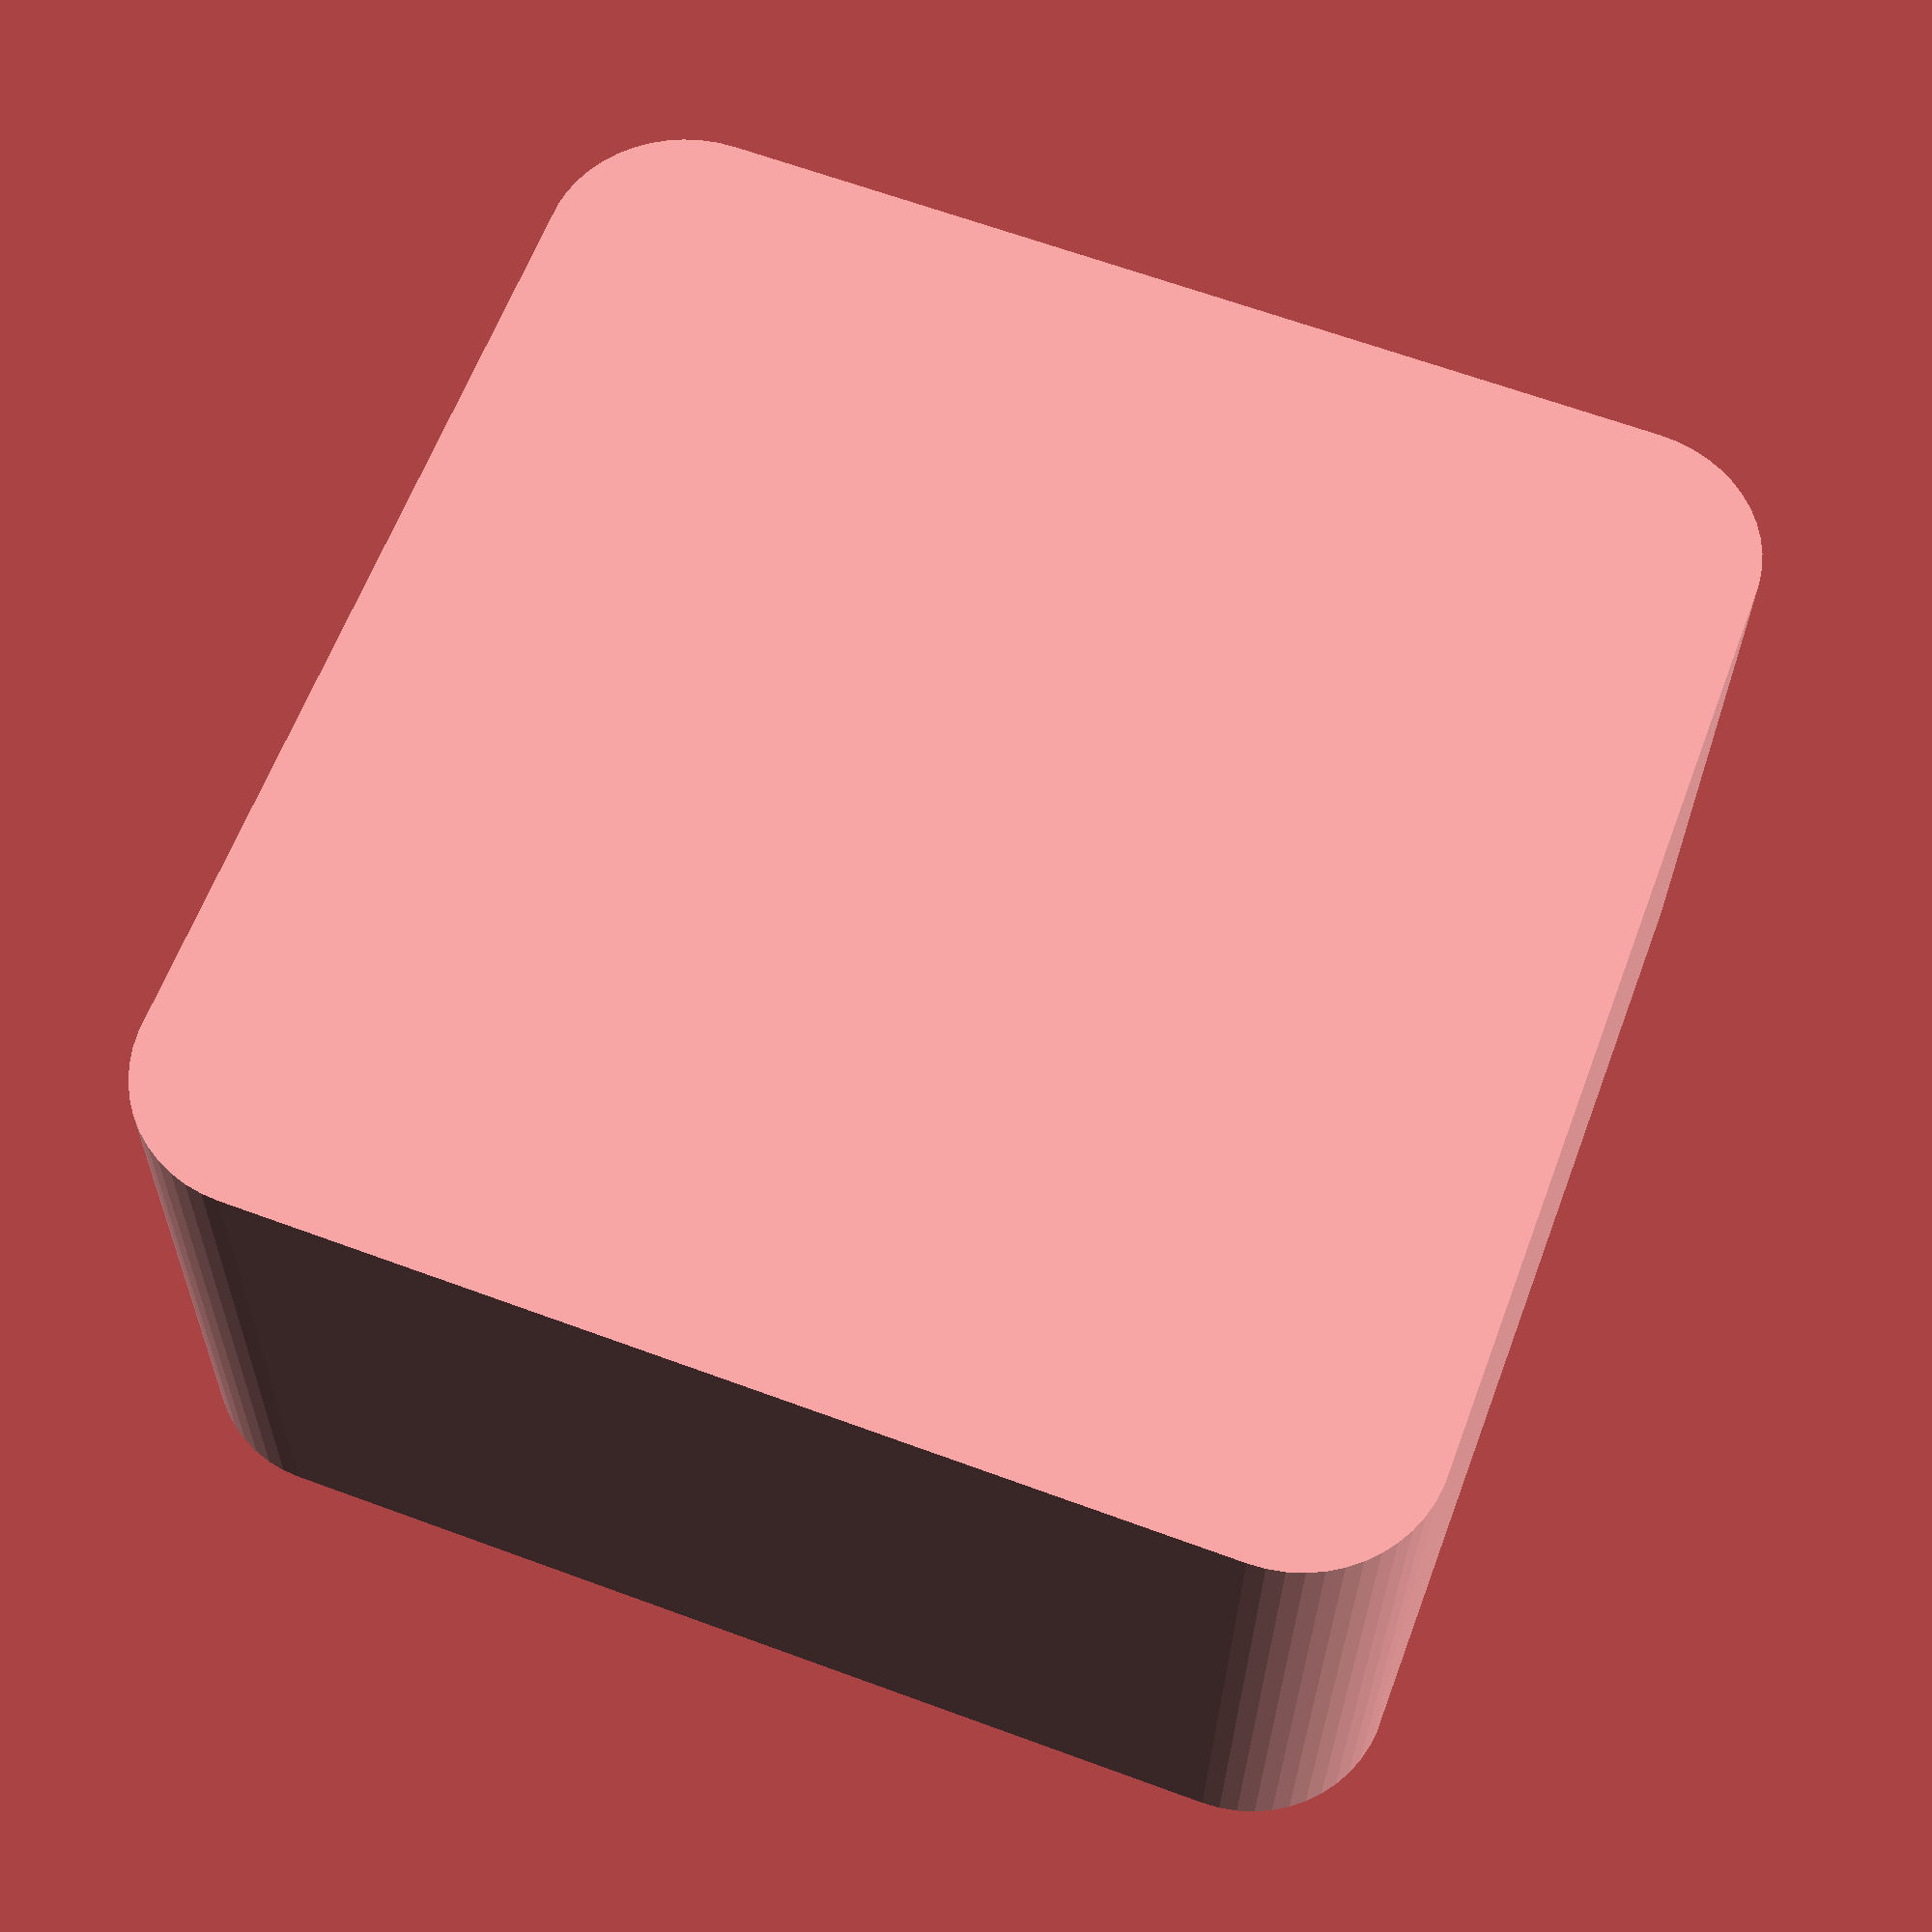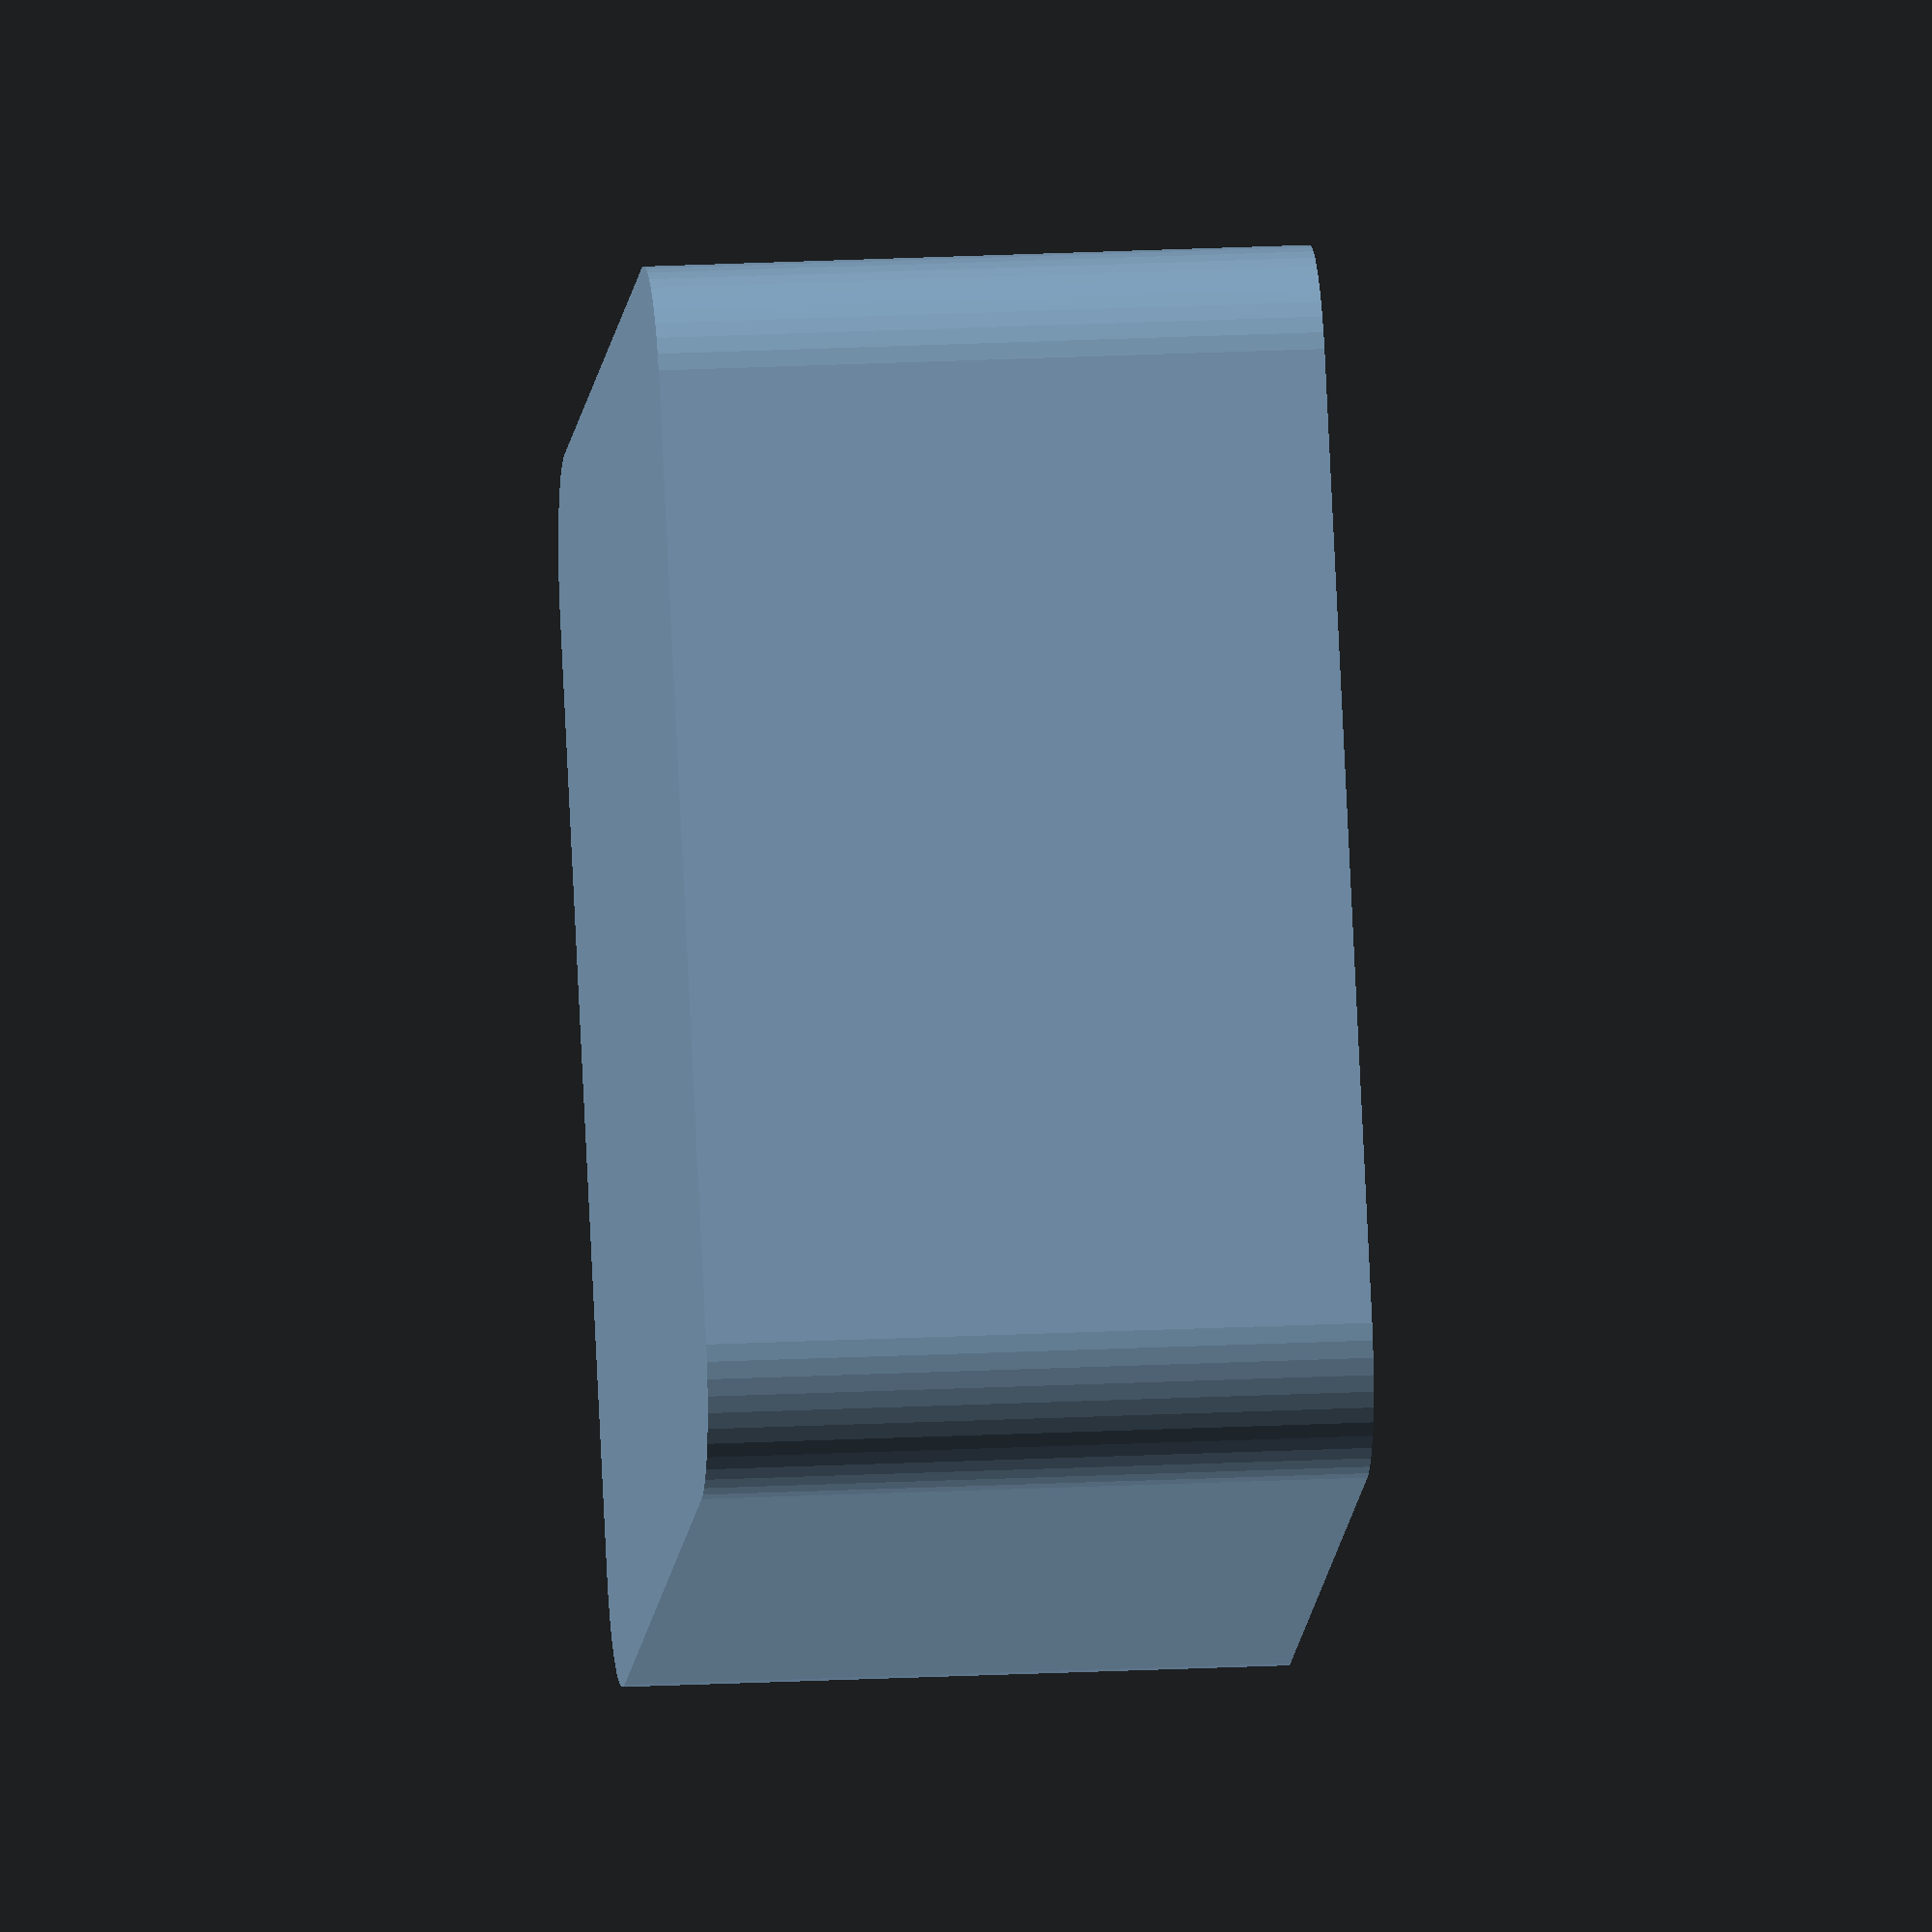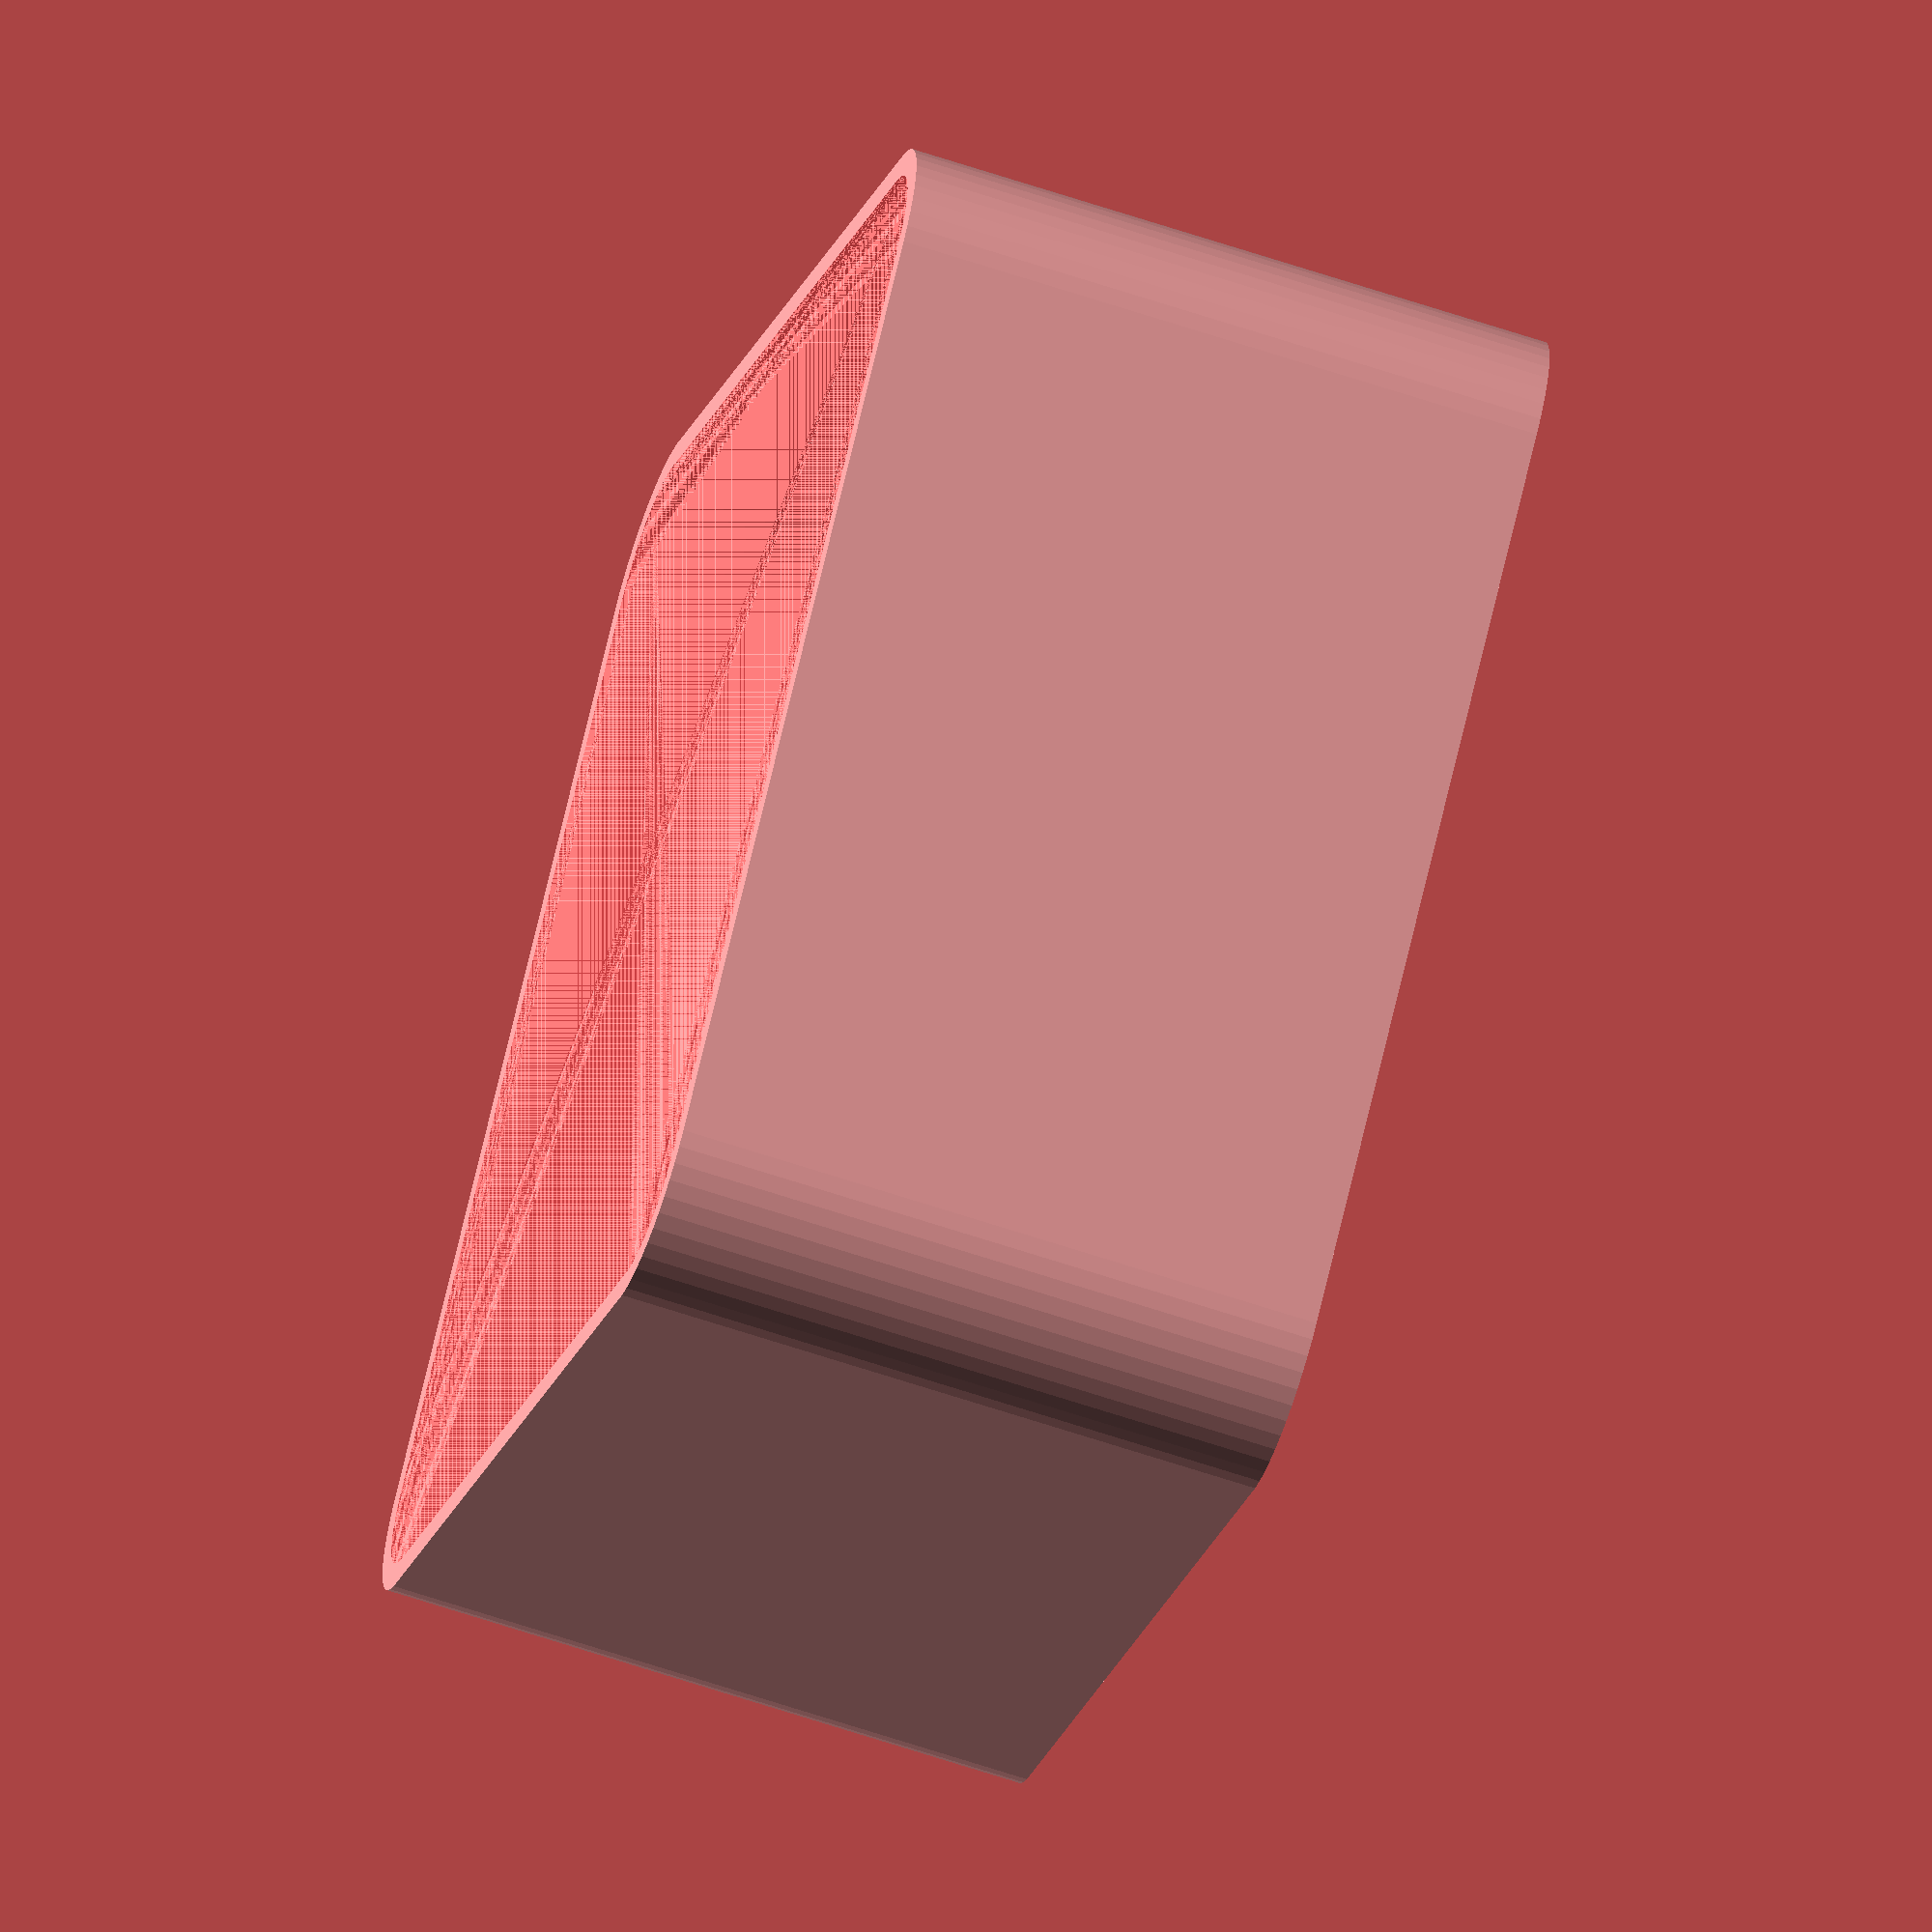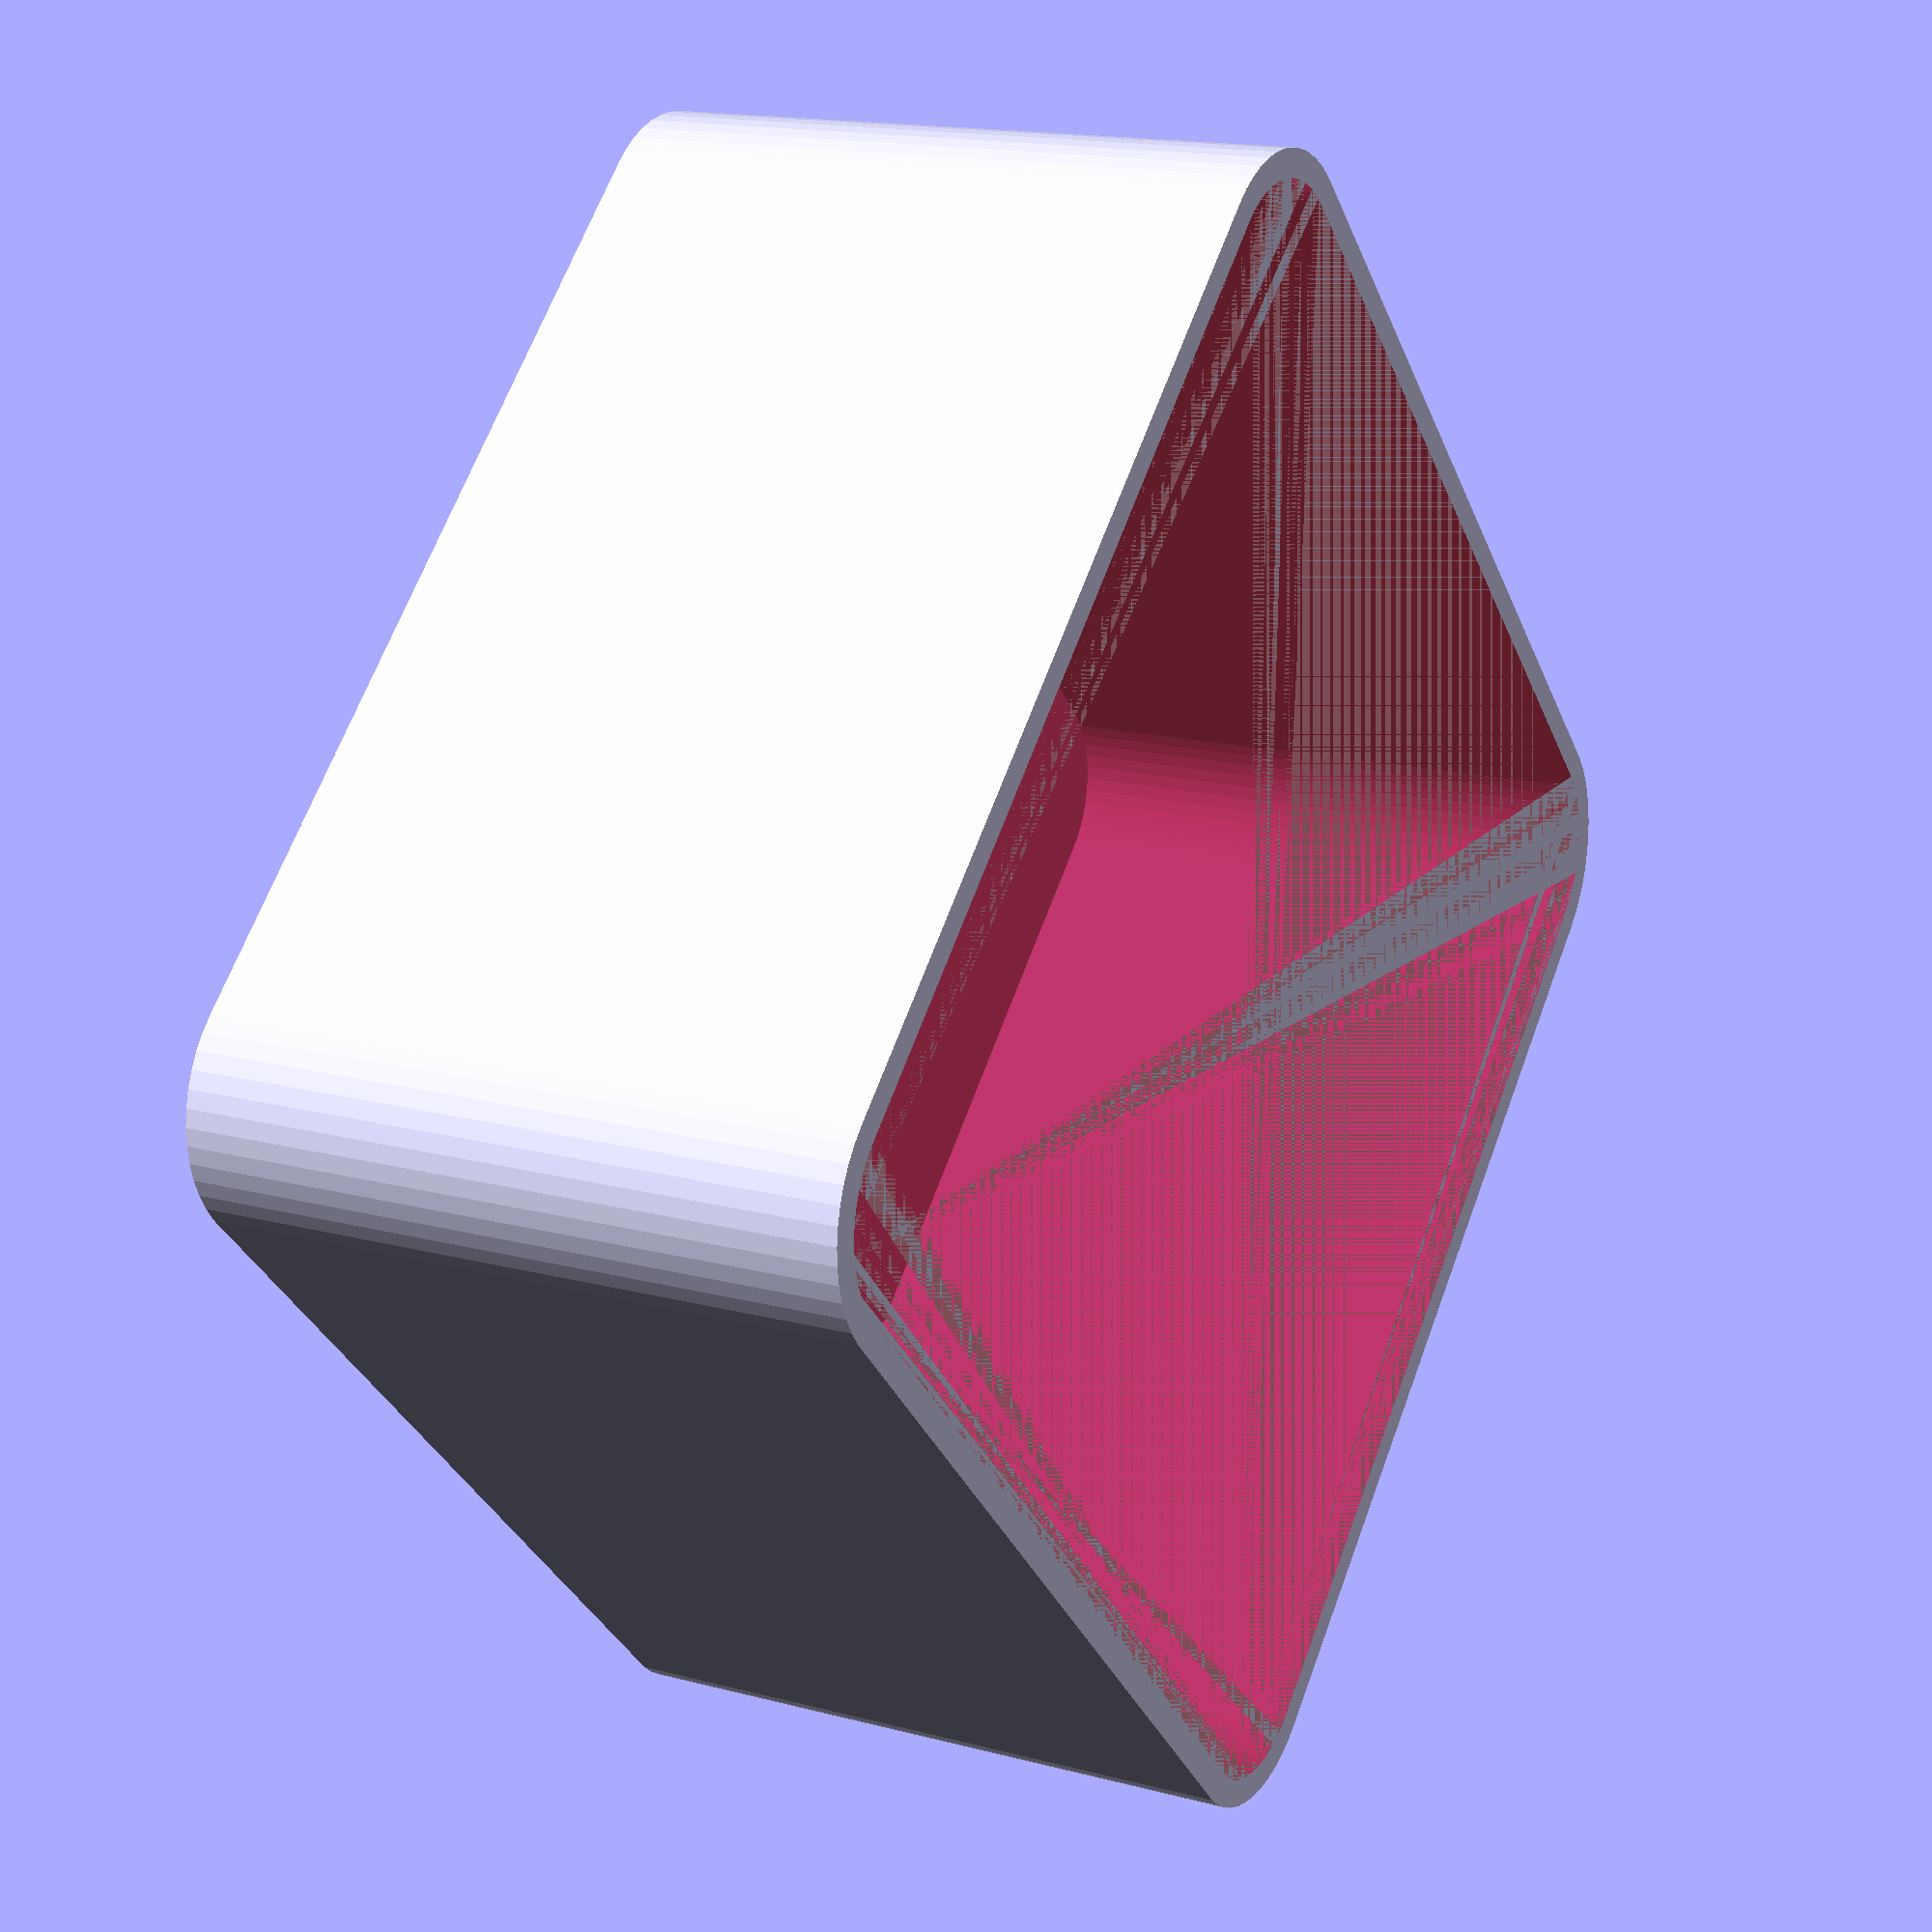
<openscad>
$fn = 50;


difference() {
	union() {
		hull() {
			translate(v = [-17.5000000000, 17.5000000000, 0]) {
				cylinder(h = 24, r = 5);
			}
			translate(v = [17.5000000000, 17.5000000000, 0]) {
				cylinder(h = 24, r = 5);
			}
			translate(v = [-17.5000000000, -17.5000000000, 0]) {
				cylinder(h = 24, r = 5);
			}
			translate(v = [17.5000000000, -17.5000000000, 0]) {
				cylinder(h = 24, r = 5);
			}
		}
	}
	union() {
		translate(v = [0, 0, 2]) {
			#hull() {
				translate(v = [-17.5000000000, 17.5000000000, 0]) {
					cylinder(h = 22, r = 4);
				}
				translate(v = [17.5000000000, 17.5000000000, 0]) {
					cylinder(h = 22, r = 4);
				}
				translate(v = [-17.5000000000, -17.5000000000, 0]) {
					cylinder(h = 22, r = 4);
				}
				translate(v = [17.5000000000, -17.5000000000, 0]) {
					cylinder(h = 22, r = 4);
				}
			}
		}
	}
}
</openscad>
<views>
elev=27.6 azim=249.6 roll=179.2 proj=p view=solid
elev=159.6 azim=121.3 roll=275.3 proj=o view=wireframe
elev=63.6 azim=224.5 roll=71.2 proj=o view=wireframe
elev=164.1 azim=225.5 roll=241.2 proj=p view=solid
</views>
